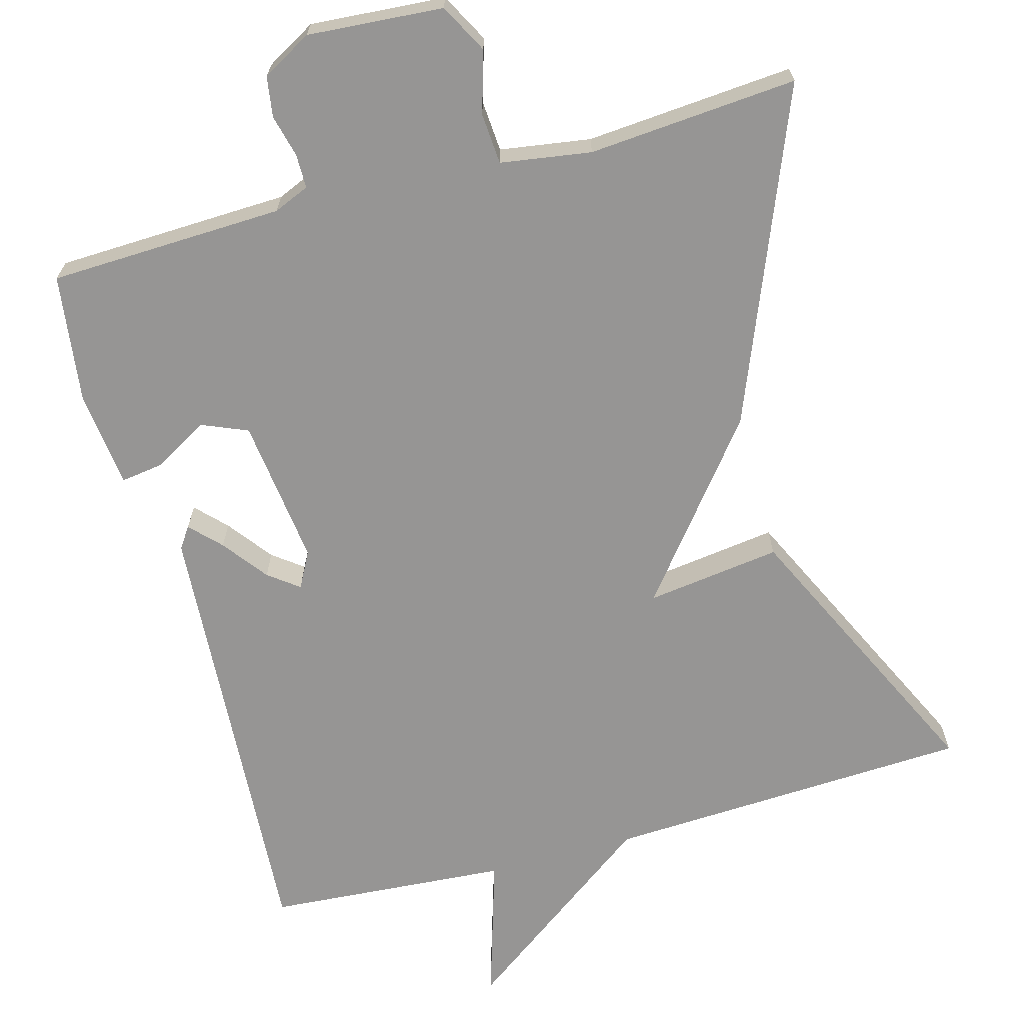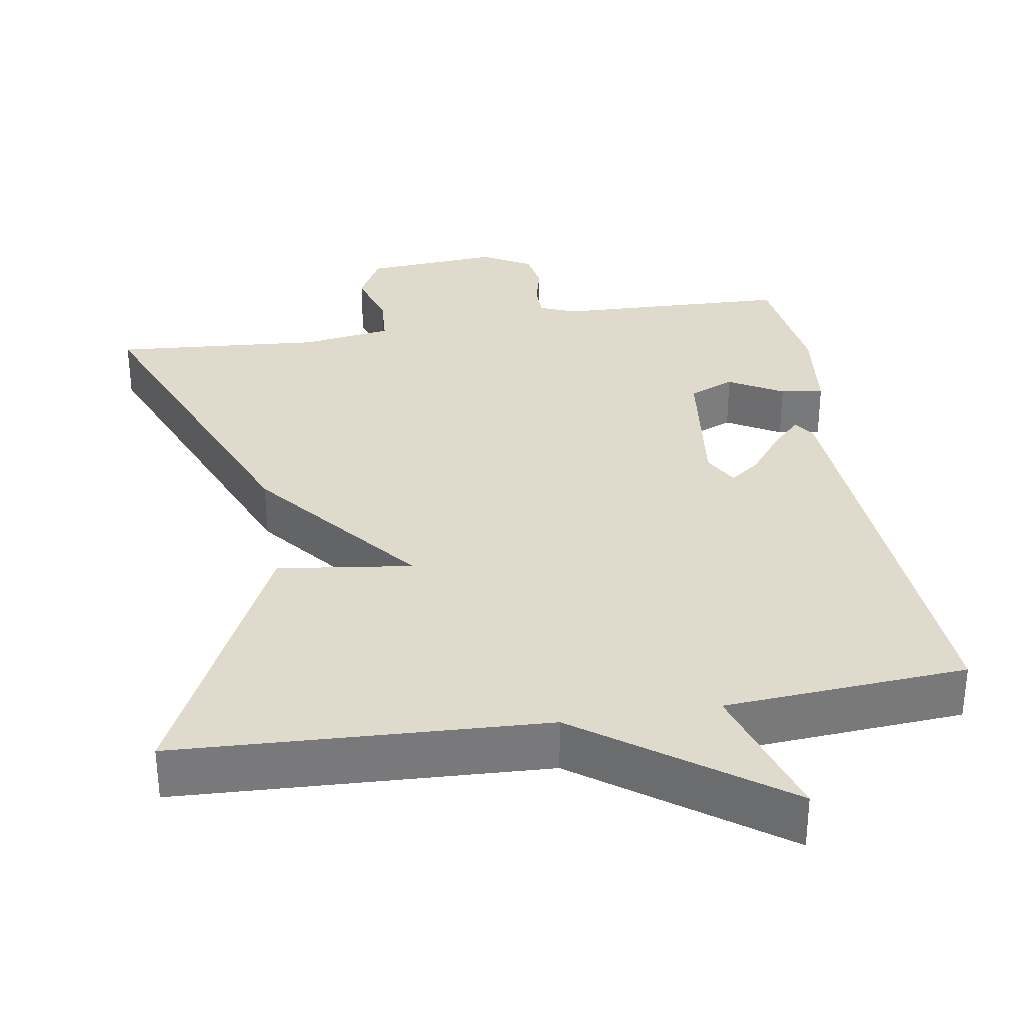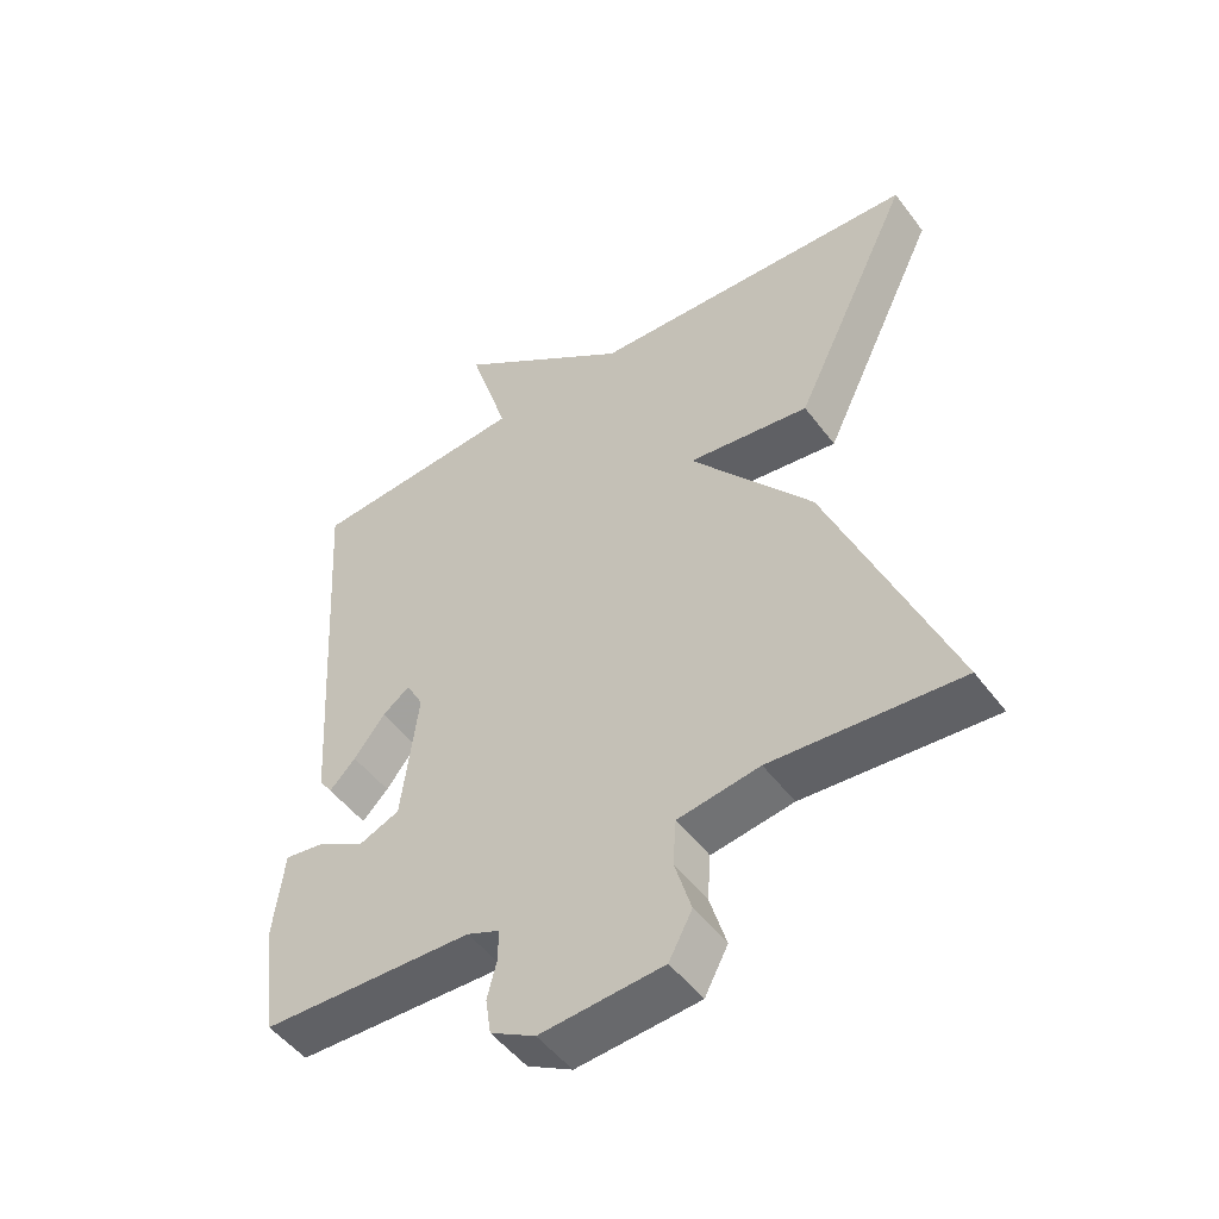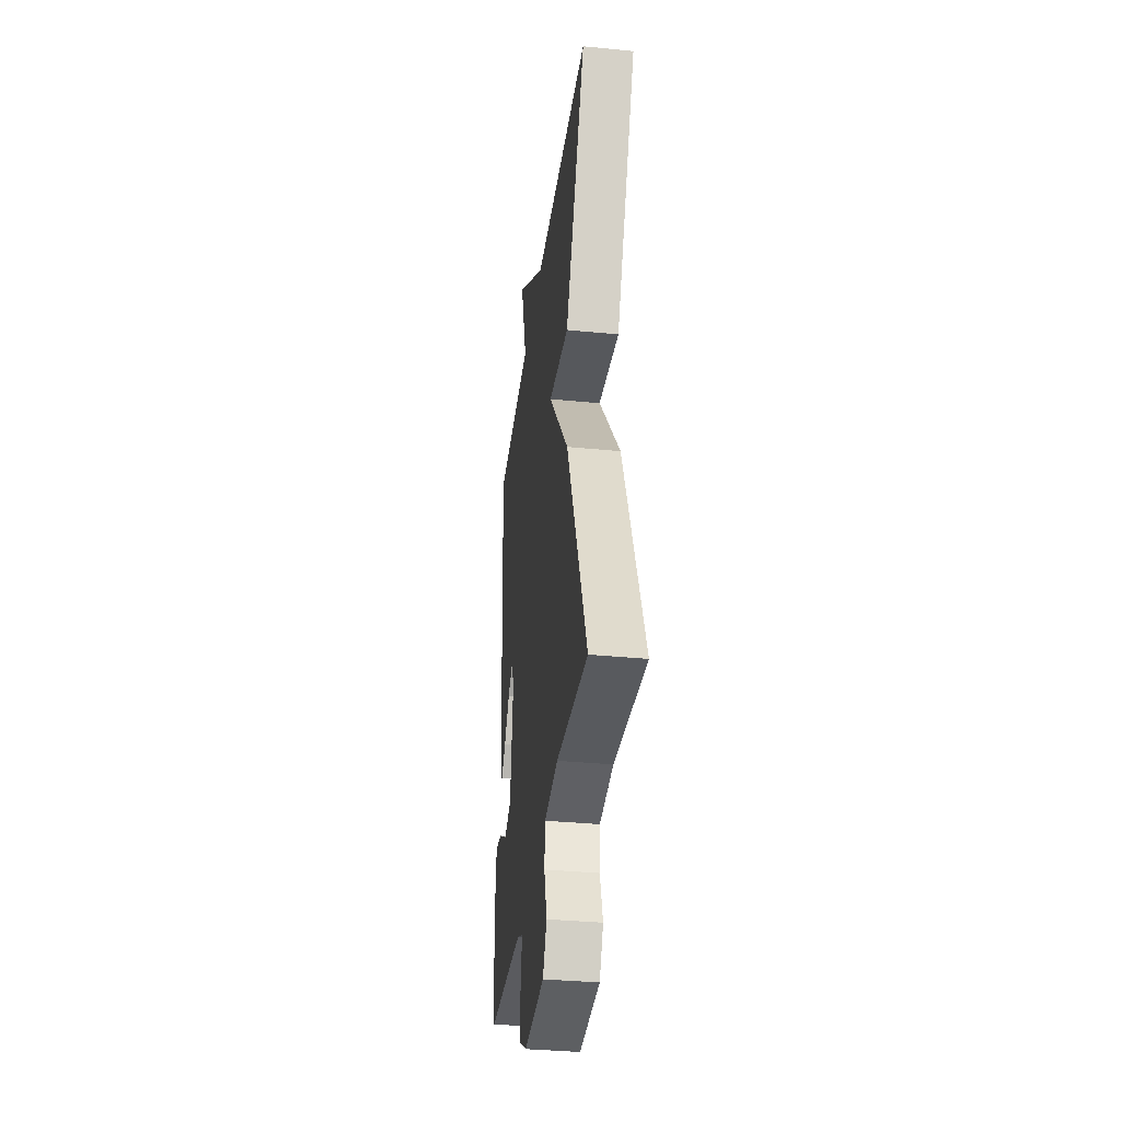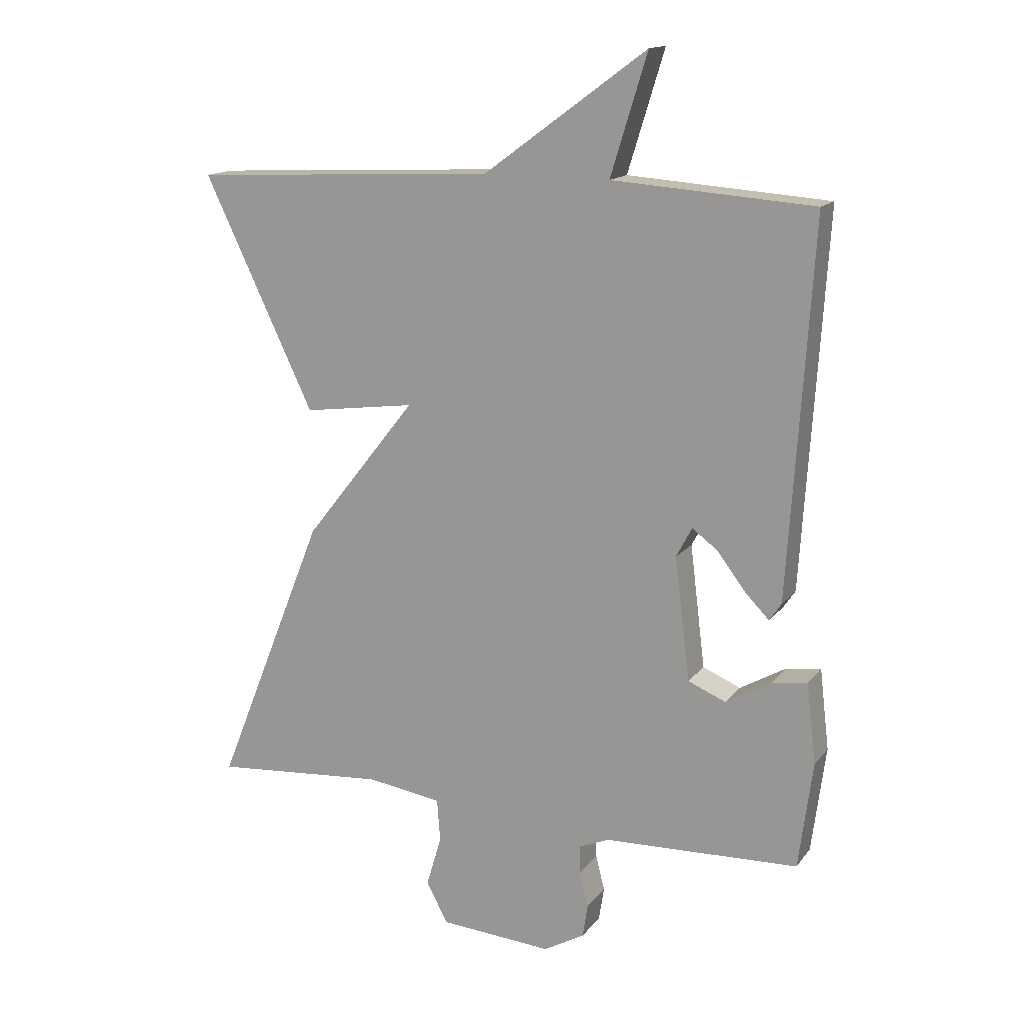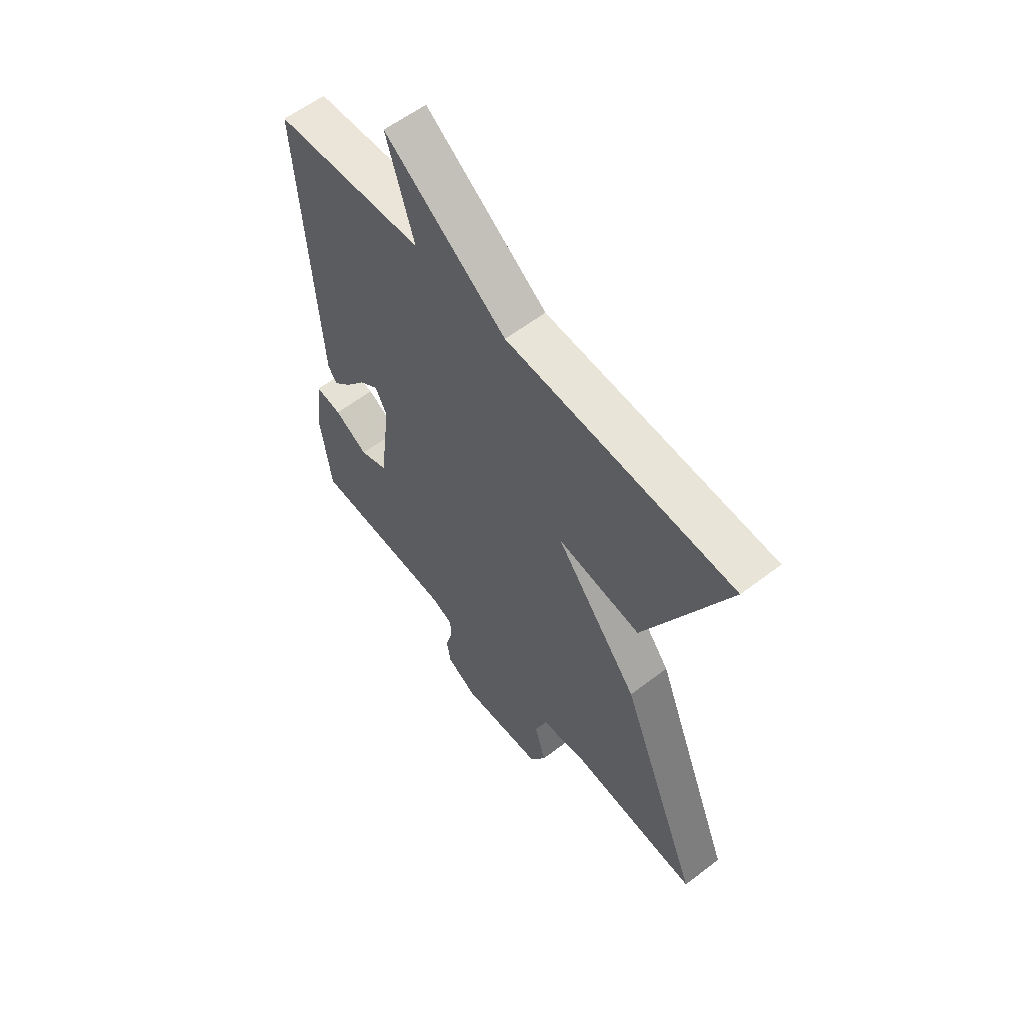
<metadata>
{"format":"obj","ext":"obj","renderer":"f3d","projection":"perspective","resolution":1024,"background":"white","views":[{"elev":-67.5,"azim":-164.7,"up":"+Y"},{"elev":32.5,"azim":-9.4,"up":"+Y"},{"elev":-50.1,"azim":-144.5,"up":"+Z"},{"elev":-35.5,"azim":-97.4,"up":"+Z"},{"elev":15.0,"azim":24.1,"up":"+Z"},{"elev":59.1,"azim":-128.2,"up":"+Z"}]}
</metadata>
<code>
v 0.5 0.07 -0.5
v 0.192 0.07 -0.511
v 0.145 0.07 -0.531
v 0.145 0.07 -0.576
v 0.159 0.07 -0.631
v 0.151 0.07 -0.684
v 0.086 0.07 -0.721
v -0.092 0.07 -0.708
v -0.126 0.07 -0.644
v -0.102 0.07 -0.563
v -0.107 0.07 -0.496
v -0.226 0.07 -0.478
v -0.5 0.07 -0.5
v -0.326 0.07 -0.065
v -0.149 0.07 0.159
v -0.326 0.07 0.135
v -0.5 0.07 0.5
v -0.018 0.07 0.523
v 0.24 0.07 0.712
v 0.182 0.07 0.523
v 0.5 0.07 0.5
v 0.463 0.07 -0.087
v 0.444 0.07 -0.115
v 0.406 0.07 -0.076
v 0.361 0.07 -0.017
v 0.321 0.07 0.013
v 0.296 0.07 -0.034
v 0.32 0.07 -0.228
v 0.38 0.07 -0.253
v 0.451 0.07 -0.212
v 0.507 0.07 -0.204
v 0.522 0.07 -0.331
v 0.5 0 -0.5
v 0.192 0 -0.511
v 0.145 0 -0.531
v 0.145 0 -0.576
v 0.159 0 -0.631
v 0.151 0 -0.684
v 0.086 0 -0.721
v -0.092 0 -0.708
v -0.126 0 -0.644
v -0.102 0 -0.563
v -0.107 0 -0.496
v -0.226 0 -0.478
v -0.5 0 -0.5
v -0.326 0 -0.065
v -0.149 0 0.159
v -0.326 0 0.135
v -0.5 0 0.5
v -0.018 0 0.523
v 0.24 0 0.712
v 0.182 0 0.523
v 0.5 0 0.5
v 0.463 0 -0.087
v 0.444 0 -0.115
v 0.406 0 -0.076
v 0.361 0 -0.017
v 0.321 0 0.013
v 0.296 0 -0.034
v 0.32 0 -0.228
v 0.38 0 -0.253
v 0.451 0 -0.212
v 0.507 0 -0.204
v 0.522 0 -0.331
f 32 1 2
f 31 32 2
f 30 31 2
f 29 30 2
f 28 29 2 3
f 27 28 3
f 23 24 25
f 22 23 25
f 21 22 25
f 20 21 25
f 20 25 26
f 18 19 20
f 17 18 20
f 16 17 20
f 15 16 20
f 20 26 27
f 15 20 27
f 14 15 27
f 13 14 27
f 12 13 27
f 8 9 10
f 7 8 10
f 6 7 10
f 5 6 10
f 4 5 10
f 3 4 10 11
f 3 11 12 27
f 34 33 64
f 34 64 63
f 34 63 62
f 34 62 61
f 35 34 61 60
f 35 60 59
f 57 56 55
f 57 55 54
f 57 54 53
f 57 53 52
f 58 57 52
f 52 51 50
f 52 50 49
f 52 49 48
f 52 48 47
f 59 58 52
f 59 52 47
f 59 47 46
f 59 46 45
f 59 45 44
f 42 41 40
f 42 40 39
f 42 39 38
f 42 38 37
f 42 37 36
f 43 42 36 35
f 59 44 43 35
f 1 33 34 2
f 2 34 35 3
f 3 35 36 4
f 4 36 37 5
f 5 37 38 6
f 6 38 39 7
f 7 39 40 8
f 8 40 41 9
f 9 41 42 10
f 10 42 43 11
f 11 43 44 12
f 12 44 45 13
f 13 45 46 14
f 14 46 47 15
f 15 47 48 16
f 16 48 49 17
f 17 49 50 18
f 18 50 51 19
f 19 51 52 20
f 20 52 53 21
f 21 53 54 22
f 22 54 55 23
f 23 55 56 24
f 24 56 57 25
f 25 57 58 26
f 26 58 59 27
f 27 59 60 28
f 28 60 61 29
f 29 61 62 30
f 30 62 63 31
f 31 63 64 32
f 32 64 33 1

</code>
